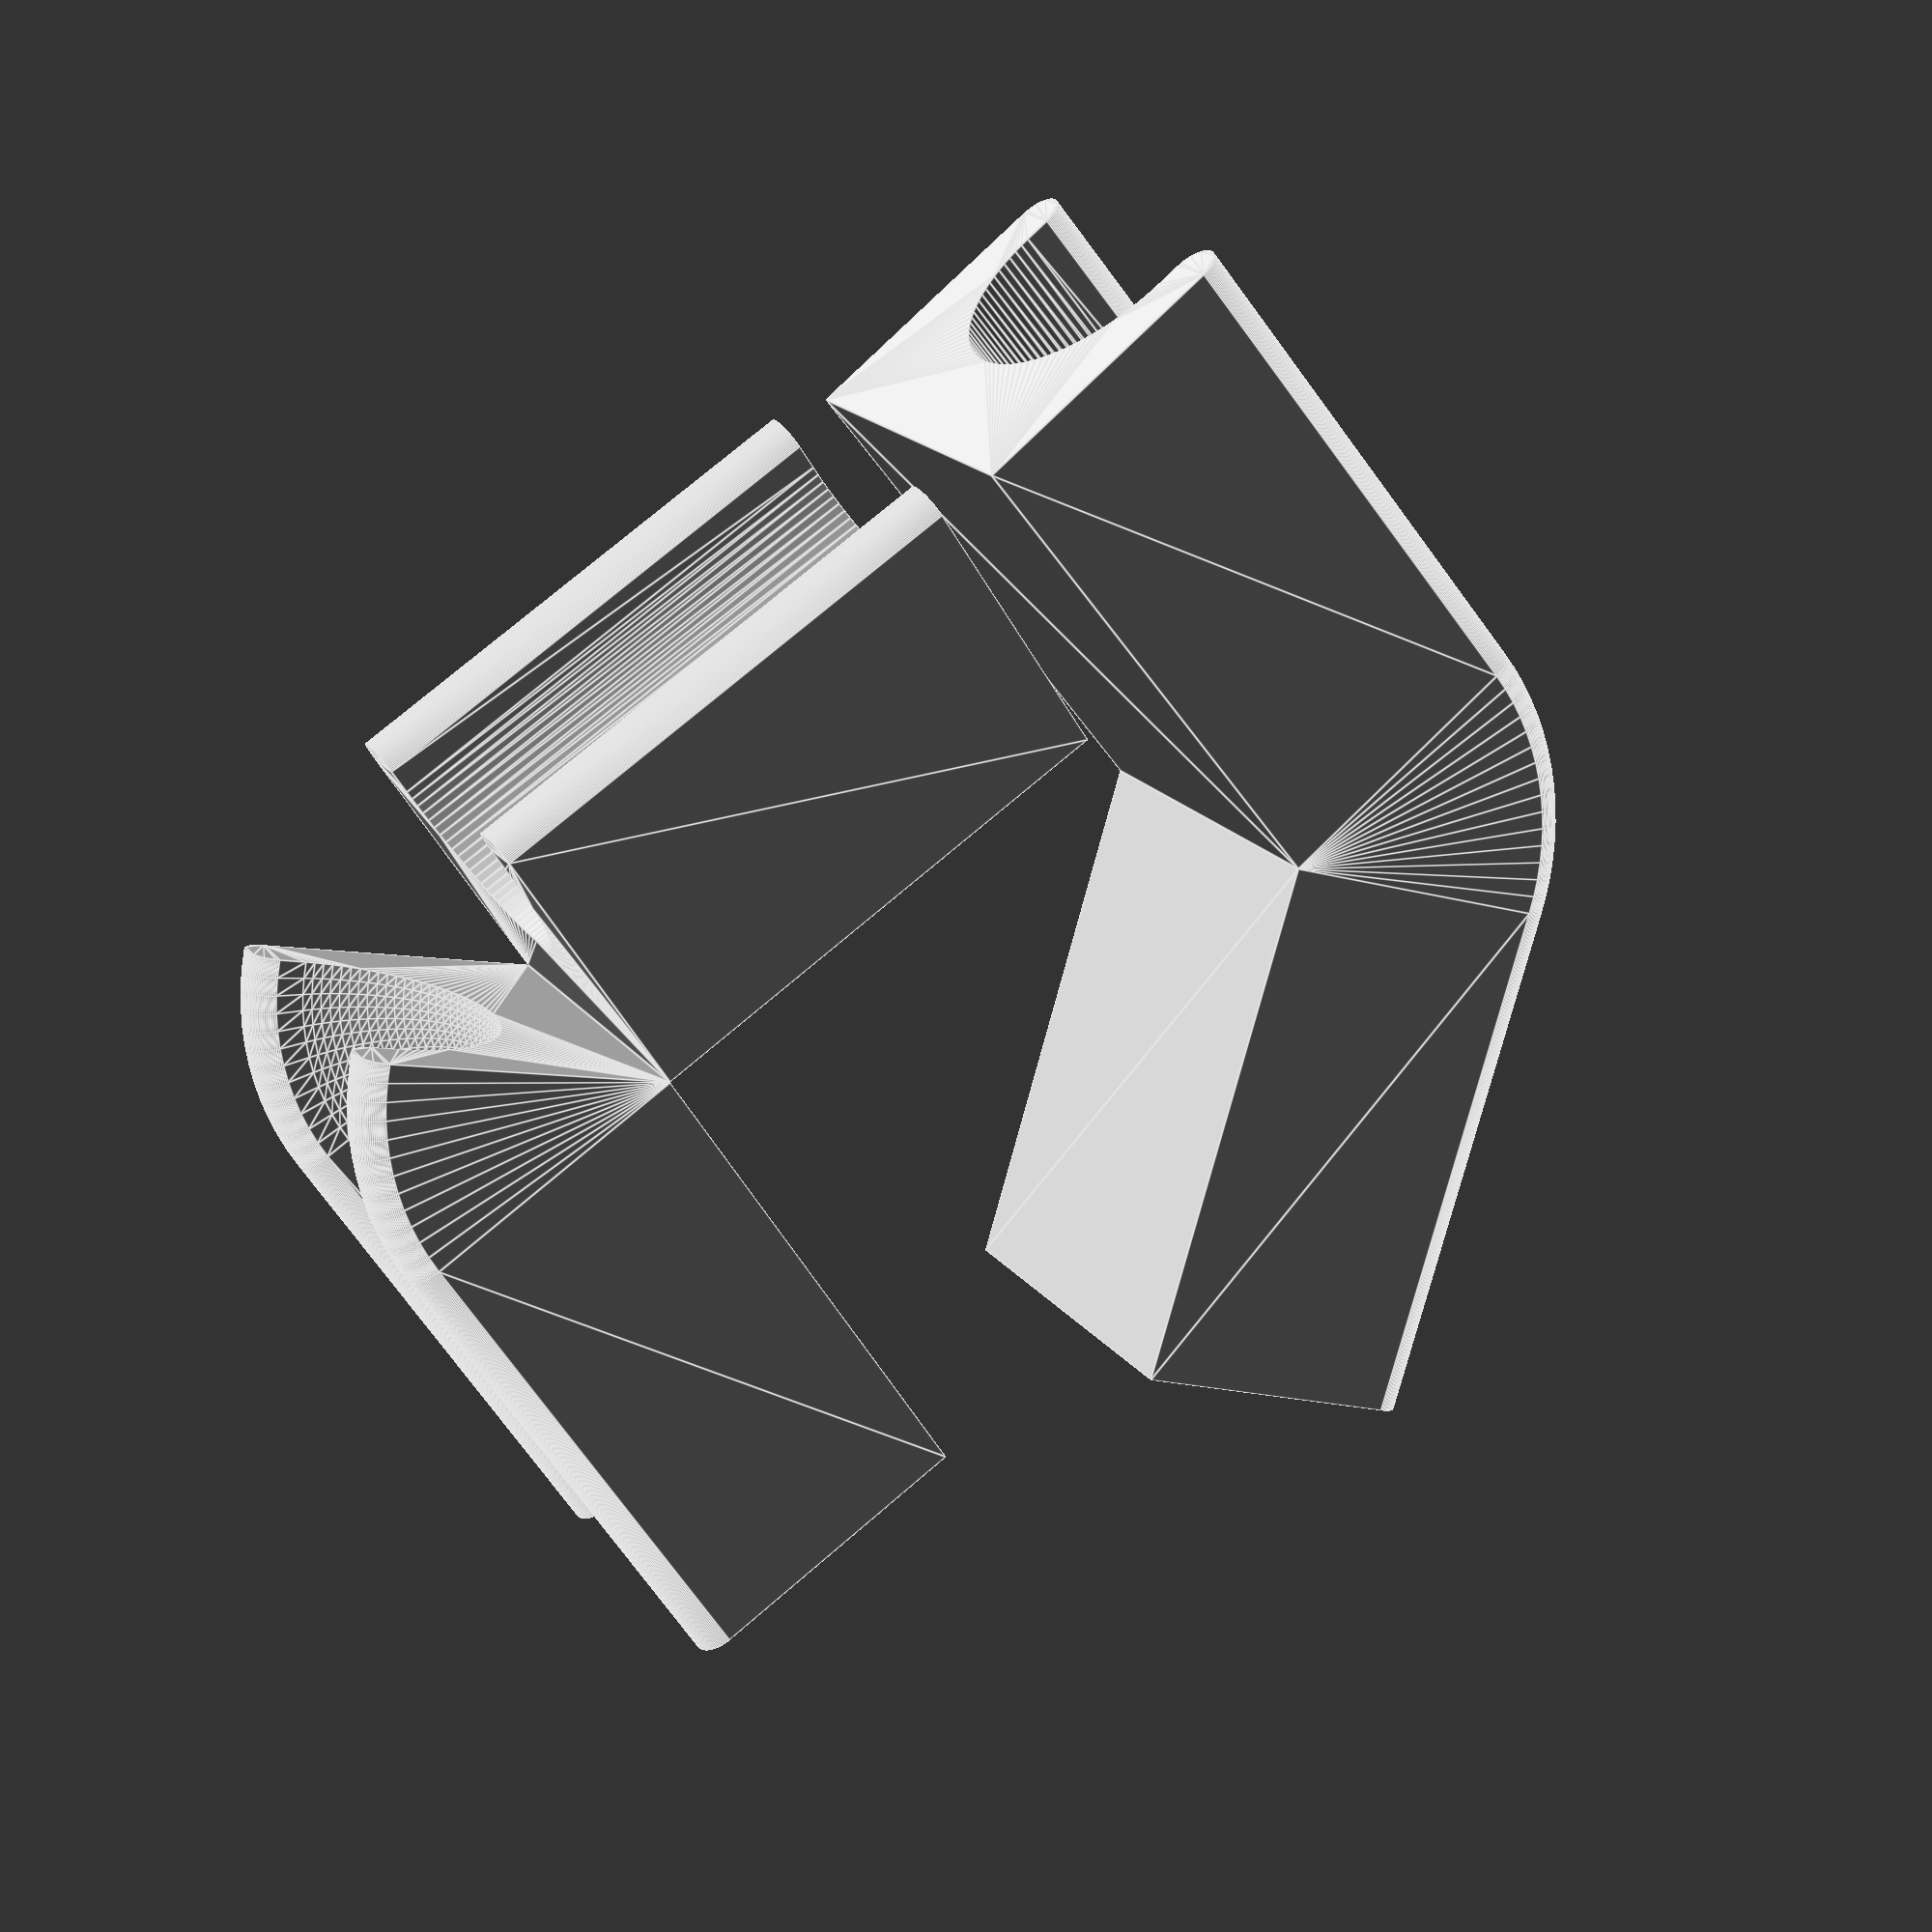
<openscad>
buffer = 3;
buffer2 = 1.5;
$fn=100;

module spindle_profile( tube_d, inner_bend_r ) {
    difference() {
        square(size=[tube_d/2+inner_bend_r+buffer2, tube_d+buffer*2], center=false);
        translate([tube_d/2+inner_bend_r, tube_d/2+buffer]) 
            circle(d=tube_d);
        translate([tube_d/2+inner_bend_r, buffer])
            square(size=[buffer2*2, tube_d], center=false);
        
    }
    translate([tube_d/2+inner_bend_r+buffer2, buffer/2])
            circle(d=buffer, center=false);
    translate([tube_d/2+inner_bend_r+buffer2, tube_d+3*buffer/2])
            circle(d=buffer, center=false);
}

module spindle(tube_d, inner_bend_r, ang ){
    rotate_extrude(angle=ang) spindle_profile( tube_d, inner_bend_r  );
}

module side(tube_d, inner_bend_r, length ){
    translate([0,0,tube_d+buffer*2]) rotate ([0,90,0]) linear_extrude(length) rotate(-90) spindle_profile( tube_d, inner_bend_r  );
}


module form_90_135( side_length, tube_d, inner_bend_r ){
    rotate (180-1) spindle( tube_d, inner_bend_r, 90+2 );
    translate([side_length,0,0]) rotate(-90-1) spindle( tube_d, inner_bend_r, 112.5+2 );
    translate([0,side_length,0]) rotate (67.5-1) spindle( tube_d, inner_bend_r, 112.5+2 );
    a = sin(45) * side_length;
    c = a / sin(67.5);
    b = a / tan(67.5);
    translate([cos(45)*(a+b),sin(45)*(a+b),0]) rotate (22.5-1) spindle( tube_d, inner_bend_r, 45+2 );
    
    side( tube_d, inner_bend_r, side_length );
    rotate(90) mirror([0,-1,0]) side( tube_d, inner_bend_r, side_length );
    translate([cos(45)*(a+b),sin(45)*(a+b),0]) rotate(157.5) side( tube_d, inner_bend_r, c );
    translate([cos(45)*(a+b),sin(45)*(a+b),0]) rotate(-67.5) mirror([0,-1,0]) side( tube_d, inner_bend_r, c );
}

module form_A_B( side_length, tube_d, inner_bend_r, A, B ){
    A2 = 180-A;
    B2 = 180-B;
	C = 180 - (A+B)/2;
    C2 = 180-C;
	a = sin(A/2) * side_length;
    c = a / sin(B/2);
    b = a / tan(B/2);
	
    rotate ((90-A2)/2-180) spindle( tube_d, inner_bend_r, A2 );
	translate([cos(45)*(a+b),sin(45)*(a+b),0]) rotate ((90-B2)/2) spindle( tube_d, inner_bend_r, B2 );
    
    
    rotate (-(90-A2)/2) side( tube_d, inner_bend_r, side_length );
    rotate ((90-A2)/2+90) mirror([0,1,0]) side( tube_d, inner_bend_r, side_length );
    
    translate([cos(45)*(a+b),sin(45)*(a+b),0]) rotate (-(90-B2)/2+180) side( tube_d, inner_bend_r, c );
    translate([cos(45)*(a+b),sin(45)*(a+b),0]) rotate (-(90-B2)/2+180+90) mirror([0,1,0]) side( tube_d, inner_bend_r, c );
    
    //rotate(90) mirror([0,-1,0]) side( tube_d, inner_bend_r, side_length );
    
    //rotate (B2*2-1) spindle( tube_d, inner_bend_r, B2+2 );
}

form_A_B(30, 16, 6,125, 135);
</openscad>
<views>
elev=342.1 azim=214.3 roll=335.4 proj=p view=edges
</views>
